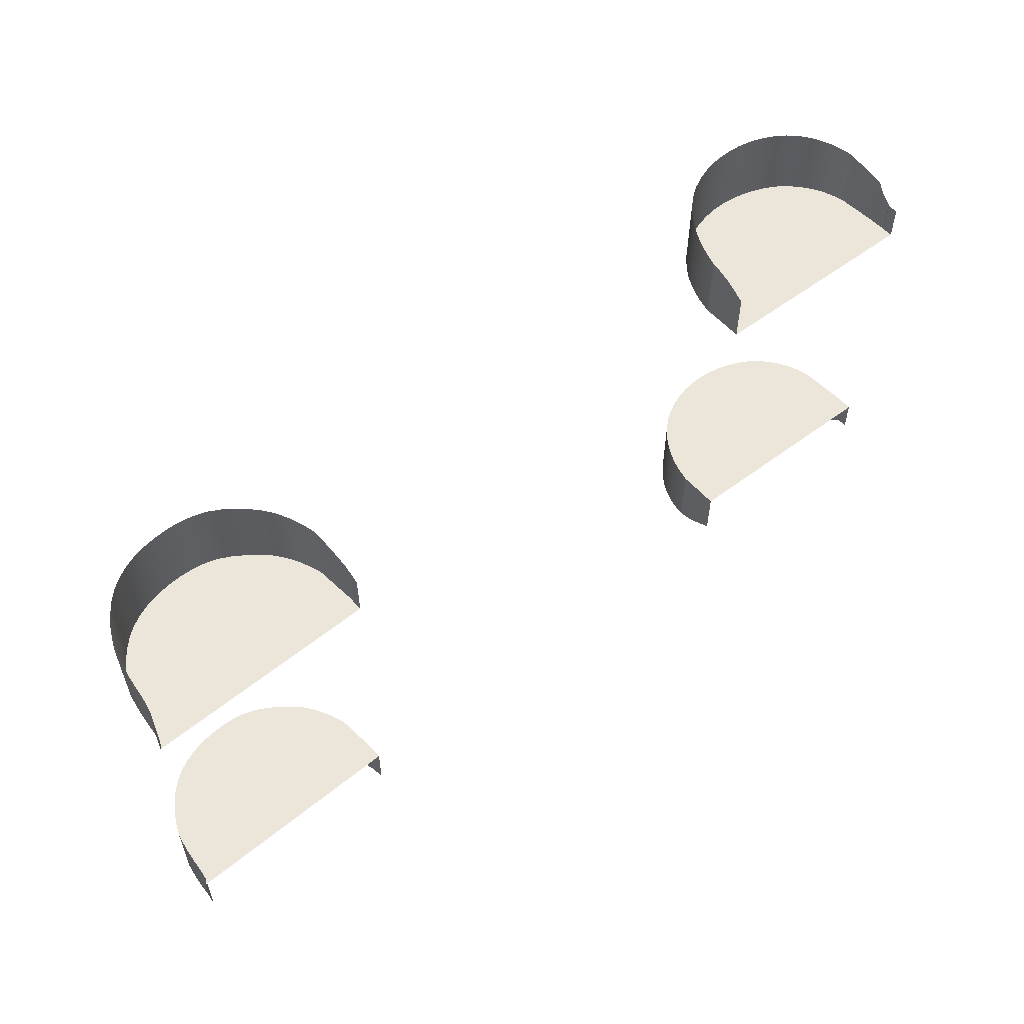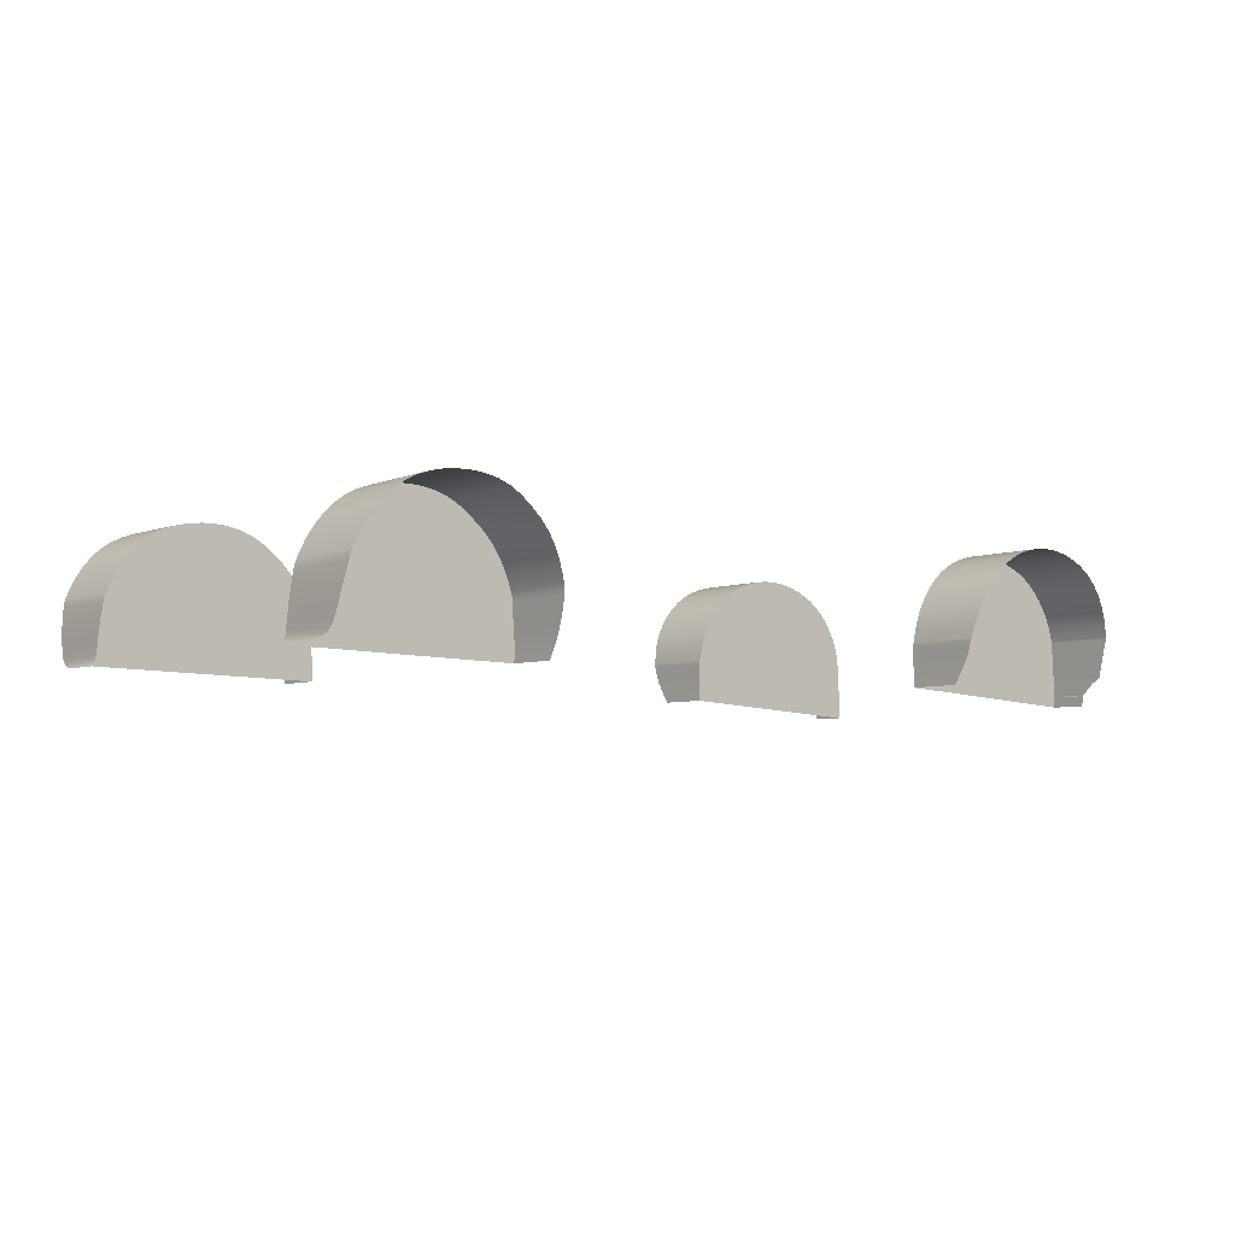
<metadata>
{"format":"obj","ext":"obj","renderer":"f3d","projection":"perspective","resolution":1024,"background":"white","views":[{"elev":56.4,"azim":-41.3,"up":"+Z"},{"elev":-5.4,"azim":-40.8,"up":"+Y"}]}
</metadata>
<code>
v  -159.2 21.91 105.6
v  -159.2 21.28 69.45
v  -153.2 21.47 105.5
v  -153.2 20.84 69.45
v  -165.3 21.75 105.7
v  -165.3 21.12 69.45
v  -147.3 20.32 105.4
v  -147.3 19.69 69.45
v  -141.7 18.34 105.3
v  -141.7 17.71 69.45
v  -136.5 15.47 105
v  -136.5 14.84 69.45
v  -131.7 12.01 104.6
v  -131.7 11.37 69.45
v  -127.1 8.244 104.1
v  -127.1 7.61 69.45
v  -123 4.096 103.5
v  -123 3.461 69.45
v  -119.5 -0.5475 102.9
v  -119.5 -1.182 69.45
v  -116.8 -5.514 102.2
v  -116.8 -6.148 69.45
v  -114.7 -10.39 101.5
v  -114.7 -11.03 69.45
v  -113.4 -14.11 101
v  -113.4 -14.74 69.45
v  -196.5 8.077 105.9
v  -198.2 6.087 105.8
v  -196.5 7.443 69.45
v  -198.2 5.452 69.45
v  -192.4 11.93 106
v  -192.4 11.29 69.45
v  -187.8 15.15 105.9
v  -187.8 14.52 69.45
v  -182.7 17.76 105.9
v  -182.7 17.13 69.45
v  -177.2 19.73 105.9
v  -177.2 19.1 69.45
v  -171.3 21.04 105.7
v  -171.3 20.41 69.45
v  -112.8 -16.02 100.6
v  -112.8 -16.66 69.45
v  -112.6 -18.61 100.3
v  -112.6 -18.61 69.45
v  -112.4 -22.52 99.33
v  -112.4 -22.52 69.45
v  -112 -28.15 97.46
v  -112 -28.15 69.45
v  -111.5 -34.45 94.53
v  -111.5 -34.45 69.45
v  -111.6 -41.82 90.58
v  -111.6 -41.82 69.45
v  -208.8 -14.01 103.9
v  -209.4 -17.7 103.2
v  -208.8 -14.01 69.45
v  -209.4 -17.7 69.45
v  -210.1 -22.48 102.1
v  -210.1 -22.48 69.45
v  -203.5 -1.17 105.2
v  -206 -5.902 104.8
v  -203.5 -1.805 69.45
v  -206 -6.537 69.45
v  -207.7 -9.524 104.4
v  -207.7 -10.16 69.45
v  -200.2 3.634 105.5
v  -200.2 2.999 69.45
v  -211 -31.43 99.67
v  -211.3 -34.92 98.2
v  -211 -31.43 69.45
v  -211.3 -34.92 69.45
v  -211.8 -37.53 95.85
v  -211.8 -37.53 69.45
v  -210.6 -27.2 100.9
v  -210.6 -27.2 69.45
v  -208.4 -11.43 104.2
v  -208.4 -12.07 69.45
v  -212.5 -39.2 91.97
v  -212.5 -39.2 69.45
v  -213.5 -40.06 86.11
v  -213.5 -40.06 69.45
v  -199 5.151 105.6
v  -199 4.517 69.45
v  -198.6 5.62 105.7
v  -198.6 4.986 69.45
v  -164.4 -36.94 69.45
v  -165 -40.91 69.45
v  165.1 20.45 105.8
v  165.1 20.45 69.45
v  171 19.81 105.7
v  171 19.81 69.45
v  159.2 20.45 105.8
v  159.2 20.45 69.45
v  176.7 18.57 105.5
v  176.7 18.57 69.45
v  182 16.86 105.4
v  182 16.86 69.45
v  186.7 14.85 105
v  186.7 14.85 69.45
v  190.6 12.78 104.7
v  190.6 12.78 69.45
v  113.5 -19.08 102.9
v  113 -21.2 102.5
v  113.5 -19.08 69.45
v  113 -21.2 69.45
v  112.7 -22.28 102.3
v  112.7 -22.28 69.45
v  120.5 -1.607 105.3
v  117.8 -6.416 104.8
v  120.5 -1.607 69.45
v  117.8 -6.416 69.45
v  115.7 -11.17 104.2
v  115.7 -11.17 69.45
v  127.8 7.344 105.8
v  123.9 3.056 105.6
v  127.8 7.344 69.45
v  123.9 3.056 69.45
v  132.1 11.06 105.9
v  132.1 11.06 69.45
v  136.8 14.16 105.9
v  136.8 14.16 69.45
v  142.1 16.66 105.9
v  142.1 16.66 69.45
v  147.6 18.54 105.9
v  147.6 18.54 69.45
v  153.4 19.81 105.9
v  153.4 19.81 69.45
v  112.7 -22.96 102.2
v  112.7 -22.96 69.45
v  112.6 -24.32 101.9
v  112.6 -24.32 69.45
v  193.6 10.8 104.4
v  193.6 10.8 69.45
v  114.3 -15.58 103.5
v  114.3 -15.58 69.45
v  112.6 -27.26 101.1
v  112.6 -27.26 69.45
v  112.6 -31.49 99.43
v  112.6 -31.49 69.45
v  112.6 -36.24 96.74
v  112.6 -36.24 69.45
v  112.5 -41.79 93.22
v  195.7 9.069 104.3
v  195.7 9.069 69.45
v  199 6.077 103.9
v  199 6.077 69.45
v  201.9 2.76 103.4
v  201.9 2.76 69.45
v  204.9 -1.398 102.8
v  204.9 -1.398 69.45
v  207.5 -5.916 102.1
v  207.5 -5.916 69.45
v  210.7 -15.28 100.8
v  210.7 -15.28 69.45
v  210.9 -16.1 100.7
v  210.9 -16.1 69.45
v  210.2 -13.43 101
v  210.2 -13.43 69.45
v  211 -16.51 100.6
v  211 -16.51 69.45
v  211 -16.95 100.5
v  211 -16.95 69.45
v  211.1 -18.76 99.93
v  211.1 -18.71 69.45
v  211.1 -18.87 99.59
v  211.1 -18.86 69.45
v  209.2 -10.16 101.5
v  209.2 -10.16 69.45
v  211 -17.65 100.3
v  211 -17.65 69.45
v  211.1 -18.34 100.1
v  211.1 -18.34 69.45
v  211.1 -18.67 100
v  196.3 8.569 104.2
v  196.3 8.569 69.45
v  211.1 -19.14 99.7
v  211.1 -19.14 69.45
v  211.2 -20.16 99.55
v  211.2 -20.16 69.45
v  212 -35.1 94.99
v  212 -35.1 69.45
v  212 -36.65 92.32
v  212 -36.65 69.45
v  211.4 -24.23 98.49
v  211.4 -24.23 69.45
v  212.1 -42.3 86.08
v  212.1 -42.3 69.45
v  212 -42.59 85.77
v  212 -42.61 69.45
v  212 -37.31 91.39
v  212 -37.31 69.45
v  212 -38.27 90.34
v  212 -38.27 69.45
v  212.1 -42.11 86.28
v  212.1 -42.11 69.45
v  211.9 -33.01 96.09
v  211.9 -33.01 69.45
v  212 -34.48 95.62
v  212 -34.48 69.45
v  211.7 -29.85 96.96
v  211.7 -29.85 69.45
v  212 -45.04 85.81
v  212 -45.04 69.45
v  212 -47.27 85.58
v  212 -47.27 69.45
v  212 -42.8 86.12
v  212 -42.64 86.08
v  212 -42.8 69.45
v  212 -42.61 85.96
v  112.5 -41.79 69.45
v  168.2 -44.85 69.45
v  168.2 -41.16 69.45
v  -159.2 21.28 -105.8
v  -153.2 20.84 -105.7
v  -159.2 21.28 -69.45
v  -153.2 20.84 -69.45
v  -165.3 21.12 -105.8
v  -165.3 21.12 -69.45
v  -147.3 19.69 -105.5
v  -141.7 17.71 -105.4
v  -147.3 19.69 -69.45
v  -141.7 17.71 -69.45
v  -136.5 14.84 -105
v  -131.7 11.37 -104.6
v  -136.5 14.84 -69.45
v  -131.7 11.37 -69.45
v  -127.1 7.61 -104.1
v  -123 3.461 -103.5
v  -127.1 7.61 -69.45
v  -123 3.461 -69.45
v  -119.5 -1.182 -102.8
v  -116.8 -6.148 -102.1
v  -119.5 -1.182 -69.45
v  -116.8 -6.148 -69.45
v  -114.7 -11.03 -101.4
v  -113.4 -14.74 -100.9
v  -114.7 -11.03 -69.45
v  -113.4 -14.74 -69.45
v  -196.5 7.443 -105.8
v  -196.5 7.443 -69.45
v  -198.2 5.452 -105.7
v  -198.2 5.452 -69.45
v  -192.4 11.29 -105.9
v  -187.8 14.52 -105.9
v  -192.4 11.29 -69.45
v  -187.8 14.52 -69.45
v  -182.7 17.13 -105.9
v  -177.2 19.1 -105.9
v  -182.7 17.13 -69.45
v  -177.2 19.1 -69.45
v  -171.3 20.41 -105.9
v  -171.3 20.41 -69.45
v  -112.8 -16.66 -100.6
v  -112.8 -16.66 -69.45
v  -112.6 -18.61 -100.2
v  -112.6 -18.61 -69.45
v  -112.4 -22.52 -99.26
v  -112.4 -22.52 -69.45
v  -112 -28.15 -97.39
v  -112 -28.15 -69.45
v  -111.5 -34.45 -94.46
v  -111.5 -34.45 -69.45
v  -111.6 -41.82 -90.51
v  -111.6 -41.82 -69.45
v  -208.8 -14.01 -103.9
v  -208.8 -14.01 -69.45
v  -209.4 -17.7 -103.2
v  -209.4 -17.7 -69.45
v  -210.1 -22.48 -102.1
v  -210.1 -22.48 -69.45
v  -203.5 -1.805 -105.3
v  -203.5 -1.805 -69.45
v  -206 -6.537 -104.8
v  -206 -6.537 -69.45
v  -207.7 -10.16 -104.5
v  -207.7 -10.16 -69.45
v  -200.2 2.999 -105.6
v  -200.2 2.999 -69.45
v  -211 -31.43 -99.67
v  -211 -31.43 -69.45
v  -211.3 -34.92 -98.2
v  -211.3 -34.92 -69.45
v  -211.8 -37.53 -95.85
v  -211.8 -37.53 -69.45
v  -210.6 -27.2 -100.9
v  -210.6 -27.2 -69.45
v  -208.4 -12.07 -104.2
v  -208.4 -12.07 -69.45
v  -212.5 -39.2 -91.97
v  -212.5 -39.2 -69.45
v  -213.5 -40.06 -86.11
v  -213.5 -40.06 -69.45
v  -199 4.517 -105.7
v  -199 4.517 -69.45
v  -198.6 4.986 -105.7
v  -198.6 4.986 -69.45
v  -164.4 -36.94 -69.45
v  -165 -40.91 -69.45
v  165.1 20.45 -105.8
v  171 19.81 -105.7
v  165.1 20.45 -69.45
v  171 19.81 -69.45
v  159.2 20.45 -105.8
v  159.2 20.45 -69.45
v  176.7 18.57 -105.5
v  182 16.86 -105.4
v  176.7 18.57 -69.45
v  182 16.86 -69.45
v  186.7 14.85 -105
v  190.6 12.78 -104.7
v  186.7 14.85 -69.45
v  190.6 12.78 -69.45
v  113.5 -19.08 -102.9
v  113.5 -19.08 -69.45
v  113 -21.2 -102.5
v  113 -21.2 -69.45
v  112.7 -22.28 -102.3
v  112.7 -22.28 -69.45
v  120.5 -1.607 -105.3
v  120.5 -1.607 -69.45
v  117.8 -6.416 -104.8
v  117.8 -6.416 -69.45
v  115.7 -11.17 -104.2
v  115.7 -11.17 -69.45
v  127.8 7.344 -105.8
v  127.8 7.344 -69.45
v  123.9 3.056 -105.6
v  123.9 3.056 -69.45
v  132.1 11.06 -105.9
v  136.8 14.16 -105.9
v  132.1 11.06 -69.45
v  136.8 14.16 -69.45
v  142.1 16.66 -105.9
v  147.6 18.54 -105.9
v  142.1 16.66 -69.45
v  147.6 18.54 -69.45
v  153.4 19.81 -105.9
v  153.4 19.81 -69.45
v  112.7 -22.96 -102.2
v  112.7 -22.96 -69.45
v  112.6 -24.32 -101.9
v  112.6 -24.32 -69.45
v  193.6 10.8 -104.4
v  193.6 10.8 -69.45
v  114.3 -15.58 -103.5
v  114.3 -15.58 -69.45
v  112.6 -27.26 -101.1
v  112.6 -27.26 -69.45
v  112.6 -31.49 -99.43
v  112.6 -31.49 -69.45
v  112.6 -36.24 -96.74
v  112.6 -36.24 -69.45
v  112.5 -41.79 -93.22
v  195.7 9.069 -104.3
v  195.7 9.069 -69.45
v  199 6.077 -103.9
v  201.9 2.76 -103.4
v  199 6.077 -69.45
v  201.9 2.76 -69.45
v  204.9 -1.398 -102.8
v  207.5 -5.916 -102.1
v  204.9 -1.398 -69.45
v  207.5 -5.916 -69.45
v  210.7 -15.28 -100.8
v  210.9 -16.1 -100.7
v  210.7 -15.28 -69.45
v  210.9 -16.1 -69.45
v  210.2 -13.43 -101
v  210.2 -13.43 -69.45
v  211 -16.51 -100.6
v  211 -16.51 -69.45
v  211 -16.95 -100.5
v  211 -16.95 -69.45
v  211.1 -18.76 -99.93
v  211.1 -18.86 -99.59
v  211.1 -18.71 -69.45
v  211.1 -18.86 -69.45
v  209.2 -10.16 -101.5
v  209.2 -10.16 -69.45
v  211 -17.65 -100.3
v  211 -17.65 -69.45
v  211.1 -18.34 -100.1
v  211.1 -18.34 -69.45
v  211.1 -18.67 -100
v  196.3 8.569 -104.2
v  196.3 8.569 -69.45
v  211.1 -19.14 -99.7
v  211.2 -20.16 -99.55
v  211.1 -19.14 -69.45
v  211.2 -20.16 -69.45
v  212 -35.1 -94.99
v  212 -36.65 -92.32
v  212 -35.1 -69.45
v  212 -36.65 -69.45
v  211.4 -24.23 -98.49
v  211.4 -24.23 -69.45
v  212.1 -42.3 -86.08
v  212 -42.59 -85.77
v  212.1 -42.3 -69.45
v  212 -42.61 -69.45
v  212 -37.31 -91.39
v  212 -37.31 -69.45
v  212 -38.27 -90.34
v  212 -38.27 -69.45
v  212.1 -42.11 -86.28
v  212.1 -42.11 -69.45
v  211.9 -33.01 -96.09
v  212 -34.48 -95.62
v  211.9 -33.01 -69.45
v  212 -34.48 -69.45
v  211.7 -29.85 -96.96
v  211.7 -29.85 -69.45
v  212 -45.04 -85.81
v  212 -47.27 -85.58
v  212 -45.04 -69.45
v  212 -47.27 -69.45
v  212 -42.8 -86.12
v  212 -42.8 -69.45
v  212 -42.64 -86.08
v  212 -42.61 -85.96
v  112.5 -41.79 -69.45
v  168.2 -44.85 -69.45
v  168.2 -41.16 -69.45
g P740_WLCH_C_N_P740_WLCH_C
f 1 2 3
f 2 4 3
f 5 6 1
f 6 2 1
f 7 8 9
f 8 10 9
f 3 4 7
f 4 8 7
f 11 12 13
f 12 14 13
f 9 10 11
f 10 12 11
f 15 16 17
f 16 18 17
f 13 14 15
f 14 16 15
f 19 20 21
f 20 22 21
f 17 18 19
f 18 20 19
f 23 24 25
f 24 26 25
f 21 22 23
f 22 24 23
f 27 28 29
f 28 30 29
f 31 32 33
f 32 34 33
f 31 27 32
f 27 29 32
f 35 36 37
f 36 38 37
f 33 34 35
f 34 36 35
f 39 40 5
f 40 6 5
f 37 38 39
f 38 40 39
f 25 26 41
f 26 42 41
f 41 42 43
f 42 44 43
f 43 44 45
f 44 46 45
f 45 46 47
f 46 48 47
f 47 48 49
f 48 50 49
f 49 50 51
f 50 52 51
f 53 54 55
f 54 56 55
f 54 57 56
f 57 58 56
f 59 60 61
f 60 62 61
f 60 63 62
f 63 64 62
f 65 59 66
f 59 61 66
f 67 68 69
f 68 70 69
f 68 71 70
f 71 72 70
f 57 73 58
f 73 74 58
f 73 67 74
f 67 69 74
f 63 75 64
f 75 76 64
f 75 53 76
f 53 55 76
f 71 77 72
f 77 78 72
f 77 79 78
f 79 80 78
f 81 65 82
f 65 66 82
f 83 81 84
f 81 82 84
f 84 30 83
f 30 28 83
f 85 78 86
f 78 80 86
f 50 85 52
f 85 86 52
f 78 85 72
f 72 85 70
f 50 48 85
f 70 85 69
f 69 85 74
f 74 85 58
f 48 46 85
f 58 85 56
f 46 44 85
f 56 85 55
f 44 42 85
f 42 26 85
f 26 24 85
f 24 22 85
f 22 20 85
f 20 18 85
f 18 16 85
f 16 14 85
f 14 12 85
f 85 12 55
f 12 10 55
f 10 8 55
f 8 4 55
f 4 2 55
f 2 6 55
f 6 40 55
f 40 38 55
f 38 36 55
f 36 34 55
f 34 32 55
f 32 29 55
f 29 30 55
f 30 84 55
f 84 82 55
f 82 66 55
f 66 61 55
f 55 61 76
f 76 61 64
f 64 61 62
f 87 88 89
f 88 90 89
f 91 92 87
f 92 88 87
f 93 94 95
f 94 96 95
f 89 90 93
f 90 94 93
f 97 98 99
f 98 100 99
f 95 96 97
f 96 98 97
f 101 102 103
f 102 104 103
f 102 105 104
f 105 106 104
f 107 108 109
f 108 110 109
f 108 111 110
f 111 112 110
f 113 114 115
f 114 116 115
f 114 107 116
f 107 109 116
f 117 118 119
f 118 120 119
f 117 113 118
f 113 115 118
f 121 122 123
f 122 124 123
f 119 120 121
f 120 122 121
f 125 126 91
f 126 92 91
f 123 124 125
f 124 126 125
f 105 127 106
f 127 128 106
f 127 129 128
f 129 130 128
f 99 100 131
f 100 132 131
f 111 133 112
f 133 134 112
f 133 101 134
f 101 103 134
f 129 135 130
f 135 136 130
f 135 137 136
f 137 138 136
f 137 139 138
f 139 140 138
f 139 141 140
f 131 132 142
f 132 143 142
f 144 145 146
f 145 147 146
f 148 149 150
f 149 151 150
f 146 147 148
f 147 149 148
f 152 153 154
f 153 155 154
f 156 157 152
f 157 153 152
f 154 155 158
f 155 159 158
f 158 159 160
f 159 161 160
f 162 163 164
f 163 165 164
f 166 167 156
f 167 157 156
f 150 151 166
f 151 167 166
f 160 161 168
f 161 169 168
f 168 169 170
f 169 171 170
f 170 171 172
f 171 163 172
f 172 163 162
f 173 174 144
f 174 145 144
f 175 176 177
f 176 178 177
f 175 164 176
f 164 165 176
f 179 180 181
f 180 182 181
f 177 178 183
f 178 184 183
f 185 186 187
f 186 188 187
f 181 182 189
f 182 190 189
f 189 190 191
f 190 192 191
f 191 192 193
f 192 194 193
f 193 194 185
f 194 186 185
f 195 196 197
f 196 198 197
f 197 198 179
f 198 180 179
f 183 184 199
f 184 200 199
f 199 200 195
f 200 196 195
f 201 202 203
f 202 204 203
f 205 206 207
f 206 188 207
f 205 207 201
f 207 202 201
f 206 208 188
f 208 187 188
f 174 173 143
f 173 142 143
f 141 209 140
f 210 211 209
f 211 140 209
f 204 202 210
f 202 211 210
f 202 207 211
f 207 188 211
f 140 211 138
f 138 211 136
f 136 211 130
f 130 211 128
f 128 211 106
f 106 211 104
f 104 211 103
f 103 211 134
f 134 211 112
f 112 211 110
f 110 211 109
f 109 211 116
f 116 211 115
f 115 211 118
f 118 211 120
f 120 211 122
f 122 211 124
f 124 211 126
f 126 211 92
f 92 211 88
f 88 211 90
f 90 211 94
f 94 211 96
f 211 188 96
f 96 188 98
f 98 188 100
f 100 188 132
f 132 188 143
f 143 188 174
f 174 188 145
f 145 188 147
f 147 188 149
f 149 188 151
f 151 188 167
f 167 188 157
f 157 188 153
f 153 188 155
f 155 188 159
f 159 188 161
f 161 188 169
f 169 188 171
f 171 188 163
f 186 194 188
f 165 163 176
f 178 176 184
f 196 200 198
f 180 198 182
f 190 182 192
f 194 192 188
f 163 188 176
f 176 188 184
f 184 188 200
f 188 192 200
f 192 182 200
f 200 182 198
f 212 213 214
f 214 213 215
f 216 212 217
f 217 212 214
f 218 219 220
f 220 219 221
f 213 218 215
f 215 218 220
f 222 223 224
f 224 223 225
f 219 222 221
f 221 222 224
f 226 227 228
f 228 227 229
f 223 226 225
f 225 226 228
f 230 231 232
f 232 231 233
f 227 230 229
f 229 230 232
f 234 235 236
f 236 235 237
f 231 234 233
f 233 234 236
f 238 239 240
f 240 239 241
f 242 243 244
f 244 243 245
f 242 244 238
f 238 244 239
f 246 247 248
f 248 247 249
f 243 246 245
f 245 246 248
f 250 216 251
f 251 216 217
f 247 250 249
f 249 250 251
f 235 252 237
f 237 252 253
f 252 254 253
f 253 254 255
f 254 256 255
f 255 256 257
f 256 258 257
f 257 258 259
f 258 260 259
f 259 260 261
f 260 262 261
f 261 262 263
f 264 265 266
f 266 265 267
f 266 267 268
f 268 267 269
f 270 271 272
f 272 271 273
f 272 273 274
f 274 273 275
f 276 277 270
f 270 277 271
f 278 279 280
f 280 279 281
f 280 281 282
f 282 281 283
f 268 269 284
f 284 269 285
f 284 285 278
f 278 285 279
f 274 275 286
f 286 275 287
f 286 287 264
f 264 287 265
f 282 283 288
f 288 283 289
f 288 289 290
f 290 289 291
f 292 293 276
f 276 293 277
f 294 295 292
f 292 295 293
f 295 294 241
f 241 294 240
f 296 297 289
f 289 297 291
f 261 263 296
f 296 263 297
f 289 283 296
f 283 281 296
f 261 296 259
f 281 279 296
f 279 285 296
f 285 269 296
f 259 296 257
f 269 267 296
f 257 296 255
f 267 265 296
f 255 296 253
f 253 296 237
f 237 296 236
f 236 296 233
f 233 296 232
f 232 296 229
f 229 296 228
f 228 296 225
f 225 296 224
f 296 265 224
f 224 265 221
f 221 265 220
f 220 265 215
f 215 265 214
f 214 265 217
f 217 265 251
f 251 265 249
f 249 265 248
f 248 265 245
f 245 265 244
f 244 265 239
f 239 265 241
f 241 265 295
f 295 265 293
f 293 265 277
f 277 265 271
f 265 287 271
f 287 275 271
f 275 273 271
f 298 299 300
f 300 299 301
f 302 298 303
f 303 298 300
f 304 305 306
f 306 305 307
f 299 304 301
f 301 304 306
f 308 309 310
f 310 309 311
f 305 308 307
f 307 308 310
f 312 313 314
f 314 313 315
f 314 315 316
f 316 315 317
f 318 319 320
f 320 319 321
f 320 321 322
f 322 321 323
f 324 325 326
f 326 325 327
f 326 327 318
f 318 327 319
f 328 329 330
f 330 329 331
f 328 330 324
f 324 330 325
f 332 333 334
f 334 333 335
f 329 332 331
f 331 332 334
f 336 302 337
f 337 302 303
f 333 336 335
f 335 336 337
f 316 317 338
f 338 317 339
f 338 339 340
f 340 339 341
f 309 342 311
f 311 342 343
f 322 323 344
f 344 323 345
f 344 345 312
f 312 345 313
f 340 341 346
f 346 341 347
f 346 347 348
f 348 347 349
f 348 349 350
f 350 349 351
f 350 351 352
f 342 353 343
f 343 353 354
f 355 356 357
f 357 356 358
f 359 360 361
f 361 360 362
f 356 359 358
f 358 359 361
f 363 364 365
f 365 364 366
f 367 363 368
f 368 363 365
f 364 369 366
f 366 369 370
f 369 371 370
f 370 371 372
f 373 374 375
f 375 374 376
f 377 367 378
f 378 367 368
f 360 377 362
f 362 377 378
f 371 379 372
f 372 379 380
f 379 381 380
f 380 381 382
f 381 383 382
f 382 383 375
f 383 373 375
f 384 355 385
f 385 355 357
f 386 387 388
f 388 387 389
f 386 388 374
f 374 388 376
f 390 391 392
f 392 391 393
f 387 394 389
f 389 394 395
f 396 397 398
f 398 397 399
f 391 400 393
f 393 400 401
f 400 402 401
f 401 402 403
f 402 404 403
f 403 404 405
f 404 396 405
f 405 396 398
f 406 407 408
f 408 407 409
f 407 390 409
f 409 390 392
f 394 410 395
f 395 410 411
f 410 406 411
f 411 406 408
f 412 413 414
f 414 413 415
f 416 417 418
f 418 417 399
f 416 412 417
f 417 412 414
f 418 399 419
f 419 399 397
f 385 354 384
f 384 354 353
f 352 351 420
f 421 420 422
f 422 420 351
f 415 421 414
f 414 421 422
f 414 422 417
f 417 422 399
f 351 349 422
f 349 347 422
f 347 341 422
f 341 339 422
f 339 317 422
f 317 315 422
f 315 313 422
f 313 345 422
f 345 323 422
f 323 321 422
f 321 319 422
f 319 327 422
f 327 325 422
f 325 330 422
f 330 331 422
f 331 334 422
f 334 335 422
f 335 337 422
f 337 303 422
f 303 300 422
f 300 301 422
f 301 306 422
f 306 307 422
f 422 307 399
f 307 310 399
f 310 311 399
f 311 343 399
f 343 354 399
f 354 385 399
f 385 357 399
f 357 358 399
f 358 361 399
f 361 362 399
f 362 378 399
f 378 368 399
f 368 365 399
f 365 366 399
f 366 370 399
f 370 372 399
f 372 380 399
f 380 382 399
f 382 375 399
f 398 399 405
f 376 388 375
f 389 395 388
f 408 409 411
f 392 393 409
f 401 403 393
f 405 399 403
f 375 388 399
f 388 395 399
f 395 411 399
f 399 411 403
f 403 411 393
f 411 409 393

</code>
